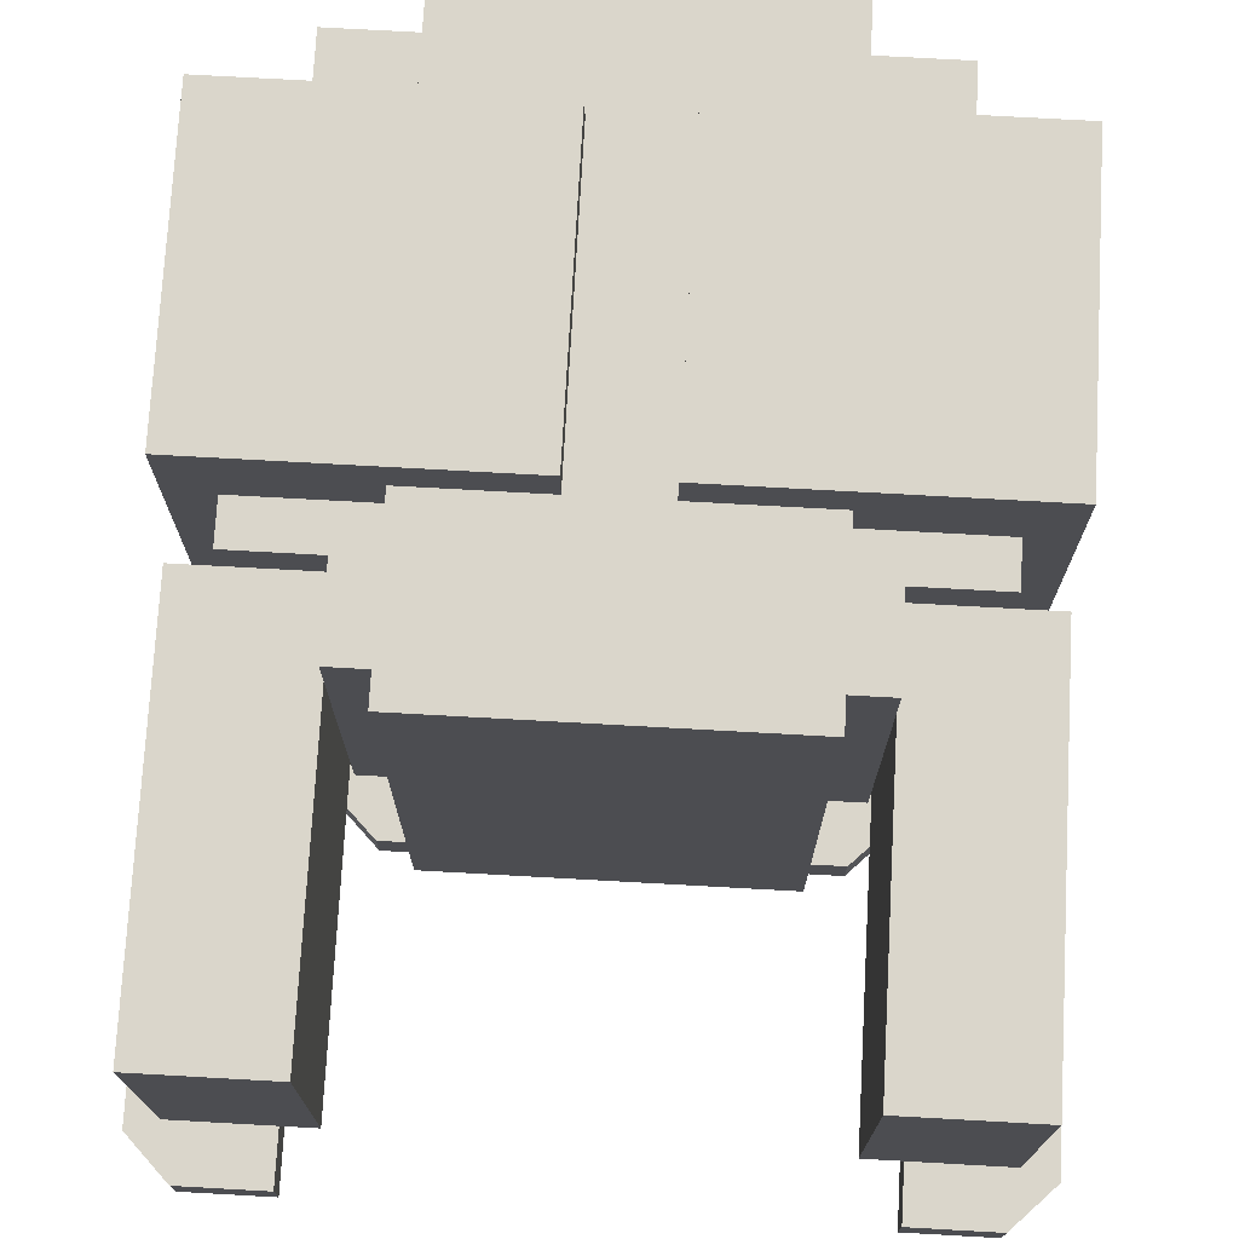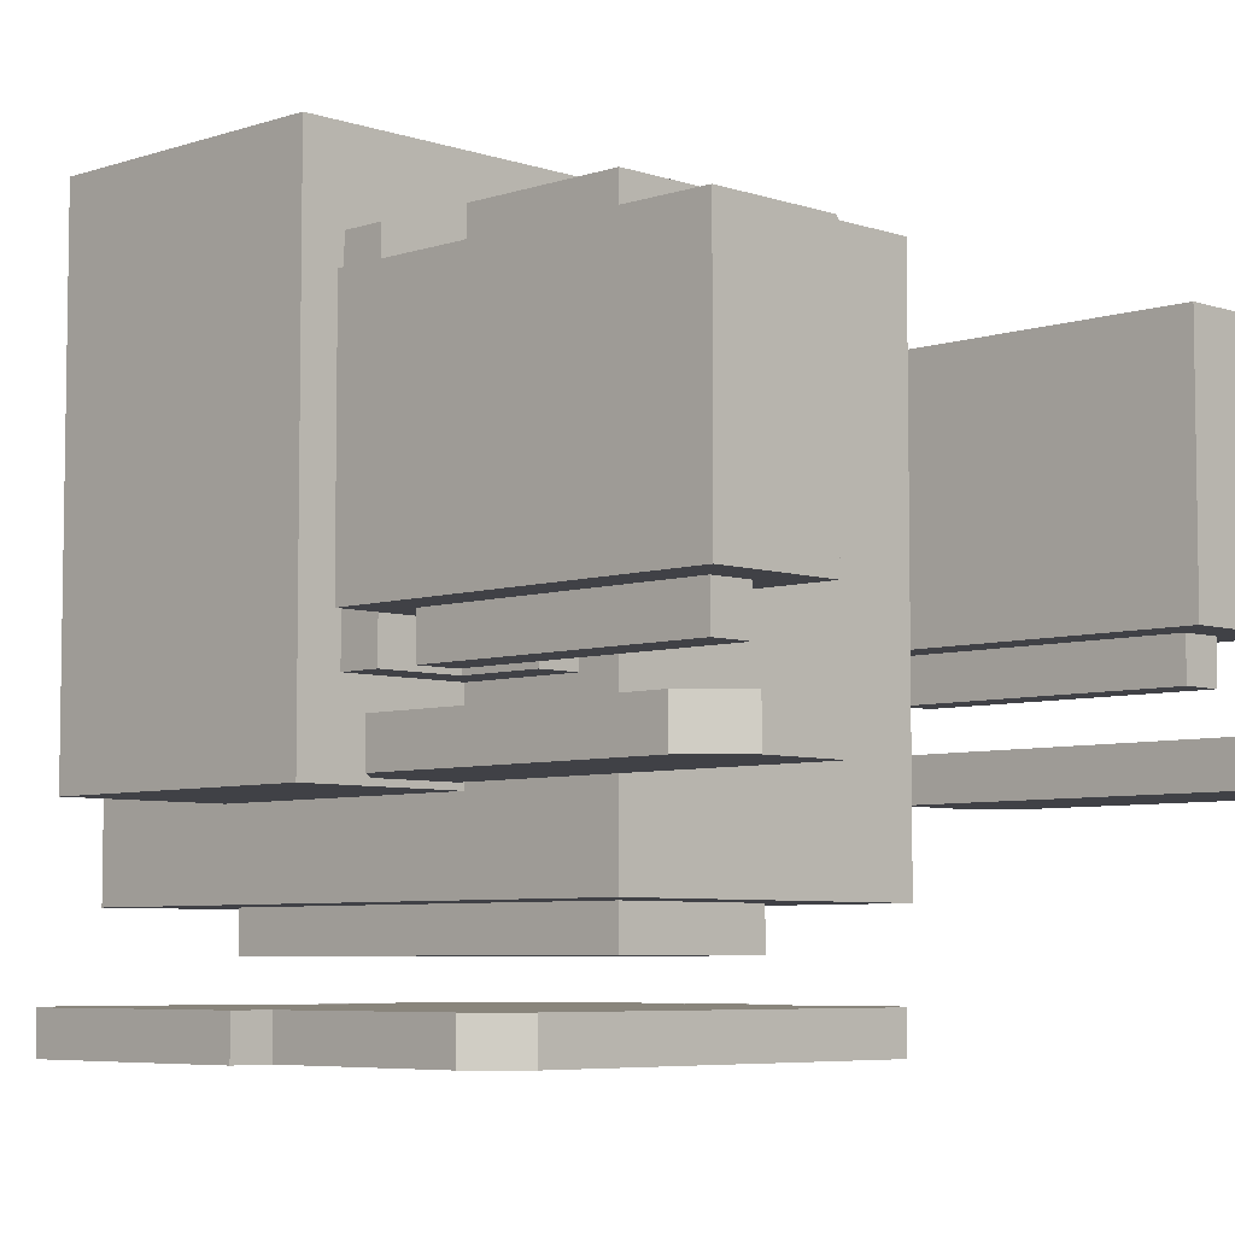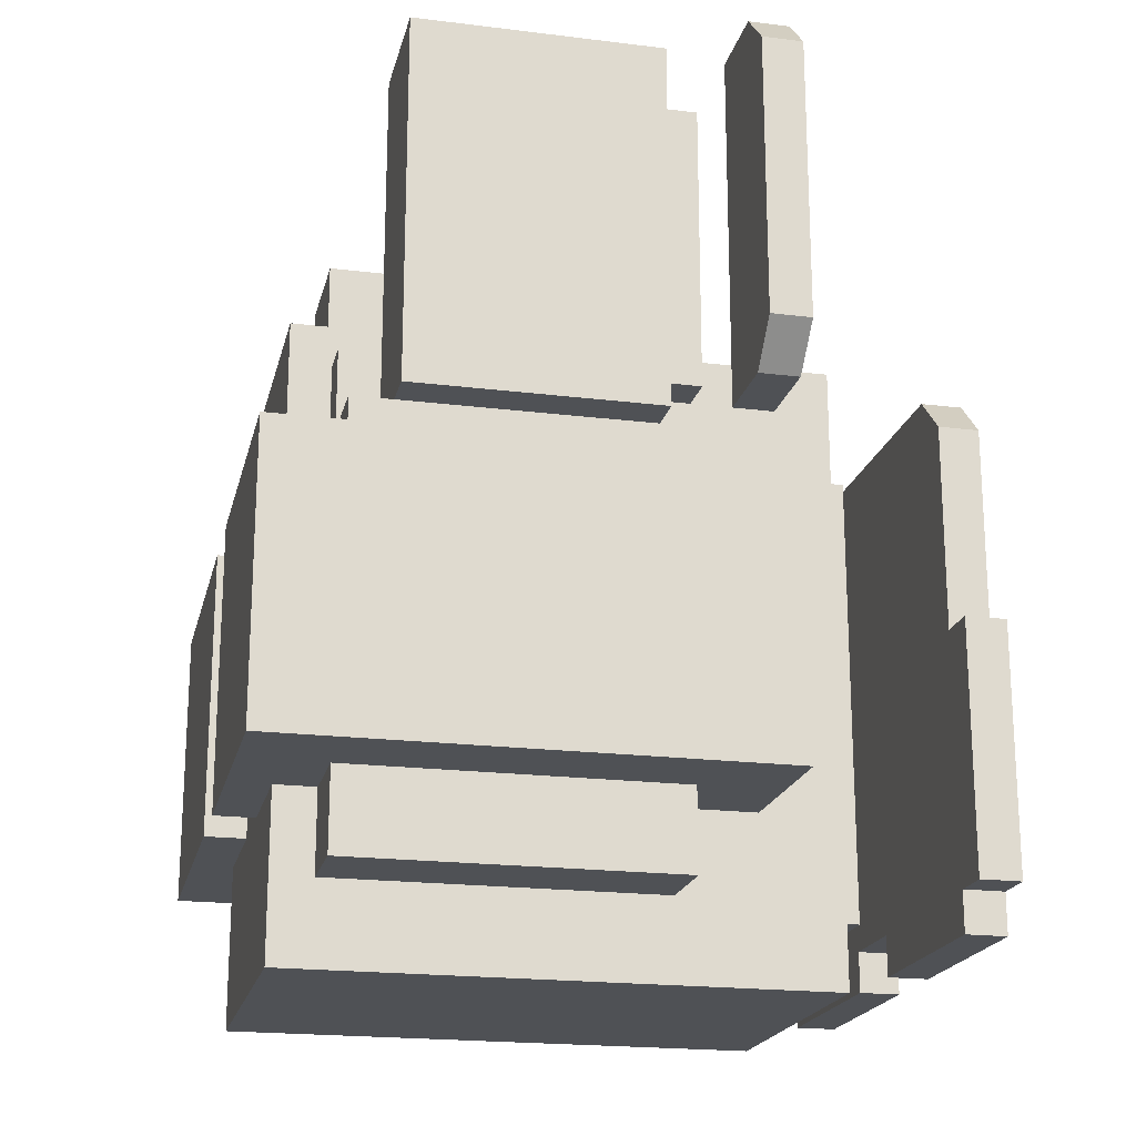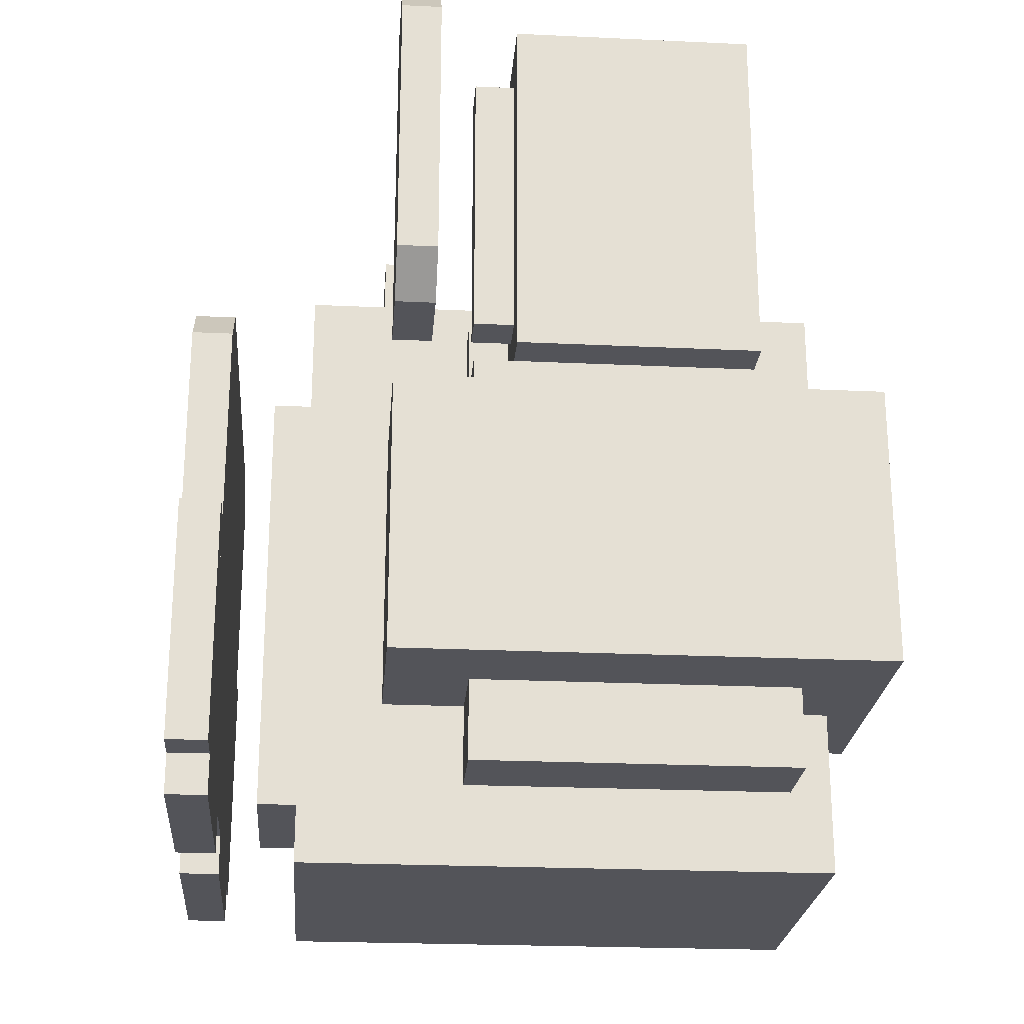
<metadata>
{"format":"obj","ext":"obj","renderer":"f3d","projection":"perspective","resolution":1024,"background":"white","views":[{"elev":73.9,"azim":3.2,"up":"+Y"},{"elev":-6.0,"azim":-45.3,"up":"+Y"},{"elev":-19.9,"azim":-102.9,"up":"+Z"},{"elev":-23.7,"azim":85.5,"up":"+Z"}]}
</metadata>
<code>
g avatar_cyber_hare_head_mesh
v -0.2834 -0.06207 2.162
v -0.2834 -0.0931 2.162
v -0.2834 -0.0931 1.945
v -0.2834 -0.06207 1.945
v -0.2524 0.2793 1.852
v -0.2524 -0.0931 1.852
v -0.2524 -0.0931 1.634
v -0.2524 0.2793 1.634
v -0.2524 0.1862 2.162
v -0.2524 -3.589e-07 2.162
v -0.2524 -3.126e-07 1.883
v -0.2524 0.1862 1.883
v -0.2214 -0.2172 1.758
v -0.2214 -0.2483 1.758
v -0.2214 -0.2483 1.572
v -0.2214 -0.2172 1.572
v -0.2214 -3.533e-07 2.131
v -0.2214 -0.03103 2.131
v -0.2214 -0.03103 1.914
v -0.2214 -3.182e-07 1.914
v -0.1903 -0.2172 1.914
v -0.1903 -0.2483 1.914
v -0.1903 -0.2483 1.541
v -0.1903 -0.2172 1.541
v -0.1903 0.2172 1.634
v -0.1903 -0.03103 1.634
v -0.1903 -0.03103 1.572
v -0.1903 0.2172 1.572
v -0.06621 -0.1552 1.914
v -0.06621 -0.1862 1.914
v -0.06621 -0.1862 1.572
v -0.06621 -0.1552 1.572
v -0.1903 -0.0931 2.193
v -0.2524 -0.0931 2.193
v -0.2524 -0.06207 2.193
v -0.1903 -0.06207 2.193
v -0.2524 -0.0931 2.193
v -0.2834 -0.0931 2.162
v -0.2834 -0.06207 2.162
v -0.2524 -0.06207 2.193
v -0.1903 -0.03103 2.131
v -0.2214 -0.03103 2.131
v -0.2214 -3.533e-07 2.131
v -0.1903 -3.533e-07 2.131
v -0.1903 -3.182e-07 1.914
v -0.1903 -0.03103 1.914
v -0.1903 -0.03103 2.131
v -0.1903 -3.533e-07 2.131
v -0.1903 -0.06207 1.914
v -0.1903 -0.0931 1.914
v -0.1903 -0.0931 2.193
v -0.1903 -0.06207 2.193
v -0.03517 -0.2172 1.541
v -0.03517 -0.2483 1.541
v -0.03517 -0.2483 1.572
v -0.03517 -0.2172 1.572
v 0.12 -0.1552 1.976
v -0.1283 -0.1552 1.976
v -0.1283 0.2483 1.976
v 0.12 0.2483 1.976
v 0.05793 -0.1552 1.572
v 0.05793 -0.1862 1.572
v 0.05793 -0.1862 1.914
v 0.05793 -0.1552 1.914
v -0.1593 -0.2172 1.945
v -0.1593 -0.2483 1.945
v -0.1903 -0.2483 1.914
v -0.1903 -0.2172 1.914
v 0.1821 -0.2172 1.541
v 0.1821 -0.2483 1.541
v 0.1821 -0.2483 1.914
v 0.1821 -0.2172 1.914
v 0.151 -0.2483 1.945
v -0.1593 -0.2483 1.945
v -0.1593 -0.2172 1.945
v 0.151 -0.2172 1.945
v 0.05793 -0.1862 1.914
v -0.06621 -0.1862 1.914
v -0.06621 -0.1552 1.914
v 0.05793 -0.1552 1.914
v -0.1903 -0.2483 1.758
v -0.1903 -0.2483 1.572
v -0.2214 -0.2483 1.572
v -0.2214 -0.2483 1.758
v -0.03517 -0.2483 1.572
v -0.1903 -0.2483 1.541
v -0.1903 -0.2483 1.914
v 0.0269 -0.2483 1.572
v 0.1821 -0.2483 1.914
v 0.1821 -0.2483 1.541
v 0.0269 -0.2483 1.541
v -0.1593 -0.2483 1.945
v 0.151 -0.2483 1.945
v -0.03517 -0.2483 1.541
v 0.05793 -0.1862 1.914
v 0.05793 -0.1862 1.572
v -0.06621 -0.1862 1.572
v -0.06621 -0.1862 1.914
v 0.12 -0.1552 1.976
v 0.12 -0.1552 1.51
v -0.1283 -0.1552 1.51
v -0.1283 -0.1552 1.976
v -0.2524 -0.0931 2.193
v -0.2524 -0.0931 1.914
v -0.2834 -0.0931 1.945
v -0.2834 -0.0931 2.162
v -0.1903 -0.0931 1.914
v -0.1903 -0.0931 2.193
v -0.1903 -0.03103 2.131
v -0.1903 -0.03103 1.914
v -0.2214 -0.03103 1.914
v -0.2214 -0.03103 2.131
v -0.1283 -0.03103 1.634
v -0.1283 -0.03103 1.572
v -0.1903 -0.03103 1.572
v -0.1903 -0.03103 1.634
v -0.1593 -0.03103 1.883
v -0.2214 -0.03103 1.852
v -0.2214 -0.03103 1.883
v -0.1283 -0.03103 1.852
v -0.1593 -0.03103 1.945
v -0.1283 -0.03103 1.945
v -0.2524 0.1862 2.162
v -0.2524 0.1862 1.883
v -0.1593 0.1862 1.883
v -0.1593 0.1862 2.162
v -0.2524 -3.126e-07 1.883
v -0.2524 -3.589e-07 2.162
v -0.1593 -3.589e-07 2.162
v -0.1593 -3.589e-07 1.883
v -0.2524 0.1862 1.883
v -0.2524 -3.126e-07 1.883
v -0.1593 -3.589e-07 1.883
v -0.1593 0.1862 1.883
v -0.1903 0.2172 1.634
v -0.1903 0.2172 1.572
v -0.1283 0.2172 1.572
v -0.1283 0.2172 1.634
v -0.2524 0.2793 1.852
v -0.2524 0.2793 1.634
v -0.03517 0.2793 1.634
v -0.03517 0.2793 1.852
v -0.2524 -0.06207 1.914
v -0.2834 -0.06207 1.945
v -0.2834 -0.0931 1.945
v -0.2524 -0.0931 1.914
v 0.1821 -0.2172 1.541
v 0.0269 -0.2172 1.541
v 0.0269 -0.2483 1.541
v 0.1821 -0.2483 1.541
v -0.1903 -0.2172 1.572
v -0.2214 -0.2172 1.572
v -0.2214 -0.2483 1.572
v -0.1903 -0.2483 1.572
v 0.0269 -0.2172 1.572
v -0.03517 -0.2172 1.572
v -0.03517 -0.2483 1.572
v 0.0269 -0.2483 1.572
v 0.05793 -0.1552 1.572
v -0.06621 -0.1552 1.572
v -0.06621 -0.1862 1.572
v 0.05793 -0.1862 1.572
v -0.1283 0.2172 1.572
v -0.1903 0.2172 1.572
v -0.1903 -0.03103 1.572
v -0.1283 -0.03103 1.572
v -0.1903 -0.06207 1.914
v -0.2524 -0.06207 1.914
v -0.2524 -0.0931 1.914
v -0.1903 -0.0931 1.914
v -0.1903 -3.182e-07 1.914
v -0.2214 -3.182e-07 1.914
v -0.2214 -0.03103 1.914
v -0.1903 -0.03103 1.914
v -0.03517 -0.2172 1.541
v -0.1903 -0.2172 1.541
v -0.1903 -0.2483 1.541
v -0.03517 -0.2483 1.541
v -0.1283 -0.1552 1.976
v -0.1283 -0.1552 1.51
v -0.1283 0.2483 1.51
v -0.1283 0.2483 1.976
v 0.12 -0.1552 1.51
v 0.12 0.2483 1.51
v -0.1283 0.2483 1.51
v -0.1283 -0.1552 1.51
v -0.03517 -0.0931 1.852
v -0.03517 -0.0931 1.634
v -0.2524 -0.0931 1.634
v -0.2524 -0.0931 1.852
v -0.1903 -0.2483 1.758
v -0.2214 -0.2483 1.758
v -0.2214 -0.2172 1.758
v -0.1903 -0.2172 1.758
v -0.2524 -0.0931 1.634
v -0.03517 -0.0931 1.634
v -0.03517 0.2793 1.634
v -0.2524 0.2793 1.634
v -0.2524 0.2793 1.852
v -0.03517 0.2793 1.852
v -0.03517 -0.0931 1.852
v -0.2524 -0.0931 1.852
v -0.1283 -0.03103 1.945
v -0.1593 -0.03103 1.945
v -0.1593 0.2172 1.945
v -0.1283 0.2172 1.945
v -0.1593 0.2172 1.883
v -0.1593 0.2172 1.945
v -0.1593 -0.03103 1.945
v -0.1593 -0.03103 1.883
v -0.1593 -0.03103 1.883
v -0.2214 -0.03103 1.883
v -0.2214 0.2172 1.883
v -0.1593 0.2172 1.883
v -0.2214 0.2172 1.852
v -0.2214 0.2172 1.883
v -0.2214 -0.03103 1.883
v -0.2214 -0.03103 1.852
v -0.1283 0.2483 1.976
v -0.1283 0.2483 1.51
v 0.12 0.2483 1.51
v 0.12 0.2483 1.976
v -0.1593 -3.589e-07 2.162
v -0.2524 -3.589e-07 2.162
v -0.2524 0.1862 2.162
v -0.1593 0.1862 2.162
v 0.0269 -0.2172 1.572
v 0.0269 -0.2483 1.572
v 0.0269 -0.2483 1.541
v 0.0269 -0.2172 1.541
v 0.1821 -0.2172 1.914
v 0.1821 -0.2483 1.914
v 0.151 -0.2483 1.945
v 0.151 -0.2172 1.945
v -0.1593 0.1862 2.162
v -0.1593 0.1862 1.883
v -0.1593 -3.589e-07 1.883
v -0.1593 -3.589e-07 2.162
v -0.2524 -0.06207 2.193
v -0.2834 -0.06207 2.162
v -0.2834 -0.06207 1.945
v -0.2524 -0.06207 1.914
v -0.1903 -0.06207 1.914
v -0.1903 -0.06207 2.193
v 0.12 -0.1552 1.976
v 0.12 0.2483 1.976
v 0.12 0.2483 1.51
v 0.12 -0.1552 1.51
v 0.2131 -0.2172 1.758
v 0.2131 -0.2172 1.572
v 0.2131 -0.2483 1.572
v 0.2131 -0.2483 1.758
v 0.1821 -0.2483 1.758
v 0.2131 -0.2483 1.758
v 0.2131 -0.2483 1.572
v 0.1821 -0.2483 1.572
v 0.1821 -0.2172 1.572
v 0.1821 -0.2483 1.572
v 0.2131 -0.2483 1.572
v 0.2131 -0.2172 1.572
v 0.1821 -0.2483 1.758
v 0.1821 -0.2172 1.758
v 0.2131 -0.2172 1.758
v 0.2131 -0.2483 1.758
v -0.1903 -0.2172 1.758
v -0.2214 -0.2172 1.758
v -0.2214 -0.2172 1.572
v -0.1903 -0.2172 1.572
v -0.03517 -0.2172 1.572
v -0.1903 -0.2172 1.914
v -0.1903 -0.2172 1.541
v 0.0269 -0.2172 1.572
v 0.1821 -0.2172 1.914
v 0.1821 -0.2172 1.541
v 0.0269 -0.2172 1.541
v -0.1593 -0.2172 1.945
v 0.151 -0.2172 1.945
v -0.03517 -0.2172 1.541
v 0.1821 -0.2172 1.758
v 0.1821 -0.2172 1.572
v 0.2131 -0.2172 1.572
v 0.2131 -0.2172 1.758
v -0.1593 0.2172 1.883
v -0.2214 0.2172 1.883
v -0.2214 0.2172 1.852
v -0.1283 0.2172 1.852
v -0.1593 0.2172 1.945
v -0.1283 0.2172 1.945
v -0.03517 0.2793 1.852
v -0.03517 0.2793 1.634
v -0.03517 -0.0931 1.634
v -0.03517 -0.0931 1.852
v 0.2752 -0.06207 2.162
v 0.2752 -0.06207 1.945
v 0.2752 -0.0931 1.945
v 0.2752 -0.0931 2.162
v 0.2441 0.2793 1.852
v 0.2441 0.2793 1.634
v 0.2441 -0.0931 1.634
v 0.2441 -0.0931 1.852
v 0.2441 0.1862 2.162
v 0.2441 0.1862 1.883
v 0.2441 -3.126e-07 1.883
v 0.2441 -3.607e-07 2.162
v 0.2131 -3.533e-07 2.131
v 0.2131 -3.163e-07 1.914
v 0.2131 -0.03103 1.914
v 0.2131 -0.03103 2.131
v 0.1821 0.2172 1.634
v 0.1821 0.2172 1.572
v 0.1821 -0.03103 1.572
v 0.1821 -0.03103 1.634
v 0.1821 -0.0931 2.193
v 0.1821 -0.06207 2.193
v 0.2441 -0.06207 2.193
v 0.2441 -0.0931 2.193
v 0.2441 -0.0931 2.193
v 0.2441 -0.06207 2.193
v 0.2752 -0.06207 2.162
v 0.2752 -0.0931 2.162
v 0.1821 -0.03103 2.131
v 0.1821 -3.533e-07 2.131
v 0.2131 -3.533e-07 2.131
v 0.2131 -0.03103 2.131
v 0.1821 -3.163e-07 1.914
v 0.1821 -3.533e-07 2.131
v 0.1821 -0.03103 2.131
v 0.1821 -0.03103 1.914
v 0.1821 -0.06207 1.914
v 0.1821 -0.06207 2.193
v 0.1821 -0.0931 2.193
v 0.1821 -0.0931 1.914
v 0.2441 -0.0931 2.193
v 0.2752 -0.0931 2.162
v 0.2752 -0.0931 1.945
v 0.2441 -0.0931 1.914
v 0.1821 -0.0931 1.914
v 0.1821 -0.0931 2.193
v 0.1821 -0.03103 2.131
v 0.2131 -0.03103 2.131
v 0.2131 -0.03103 1.914
v 0.1821 -0.03103 1.914
v 0.12 -0.03103 1.634
v 0.1821 -0.03103 1.634
v 0.1821 -0.03103 1.572
v 0.12 -0.03103 1.572
v 0.151 -0.03103 1.883
v 0.2131 -0.03103 1.883
v 0.2131 -0.03103 1.852
v 0.12 -0.03103 1.852
v 0.151 -0.03103 1.945
v 0.12 -0.03103 1.945
v 0.2441 0.1862 2.162
v 0.151 0.1862 2.162
v 0.151 0.1862 1.883
v 0.2441 0.1862 1.883
v 0.2441 -3.126e-07 1.883
v 0.151 -3.607e-07 1.883
v 0.151 -3.607e-07 2.162
v 0.2441 -3.607e-07 2.162
v 0.2441 0.1862 1.883
v 0.151 0.1862 1.883
v 0.151 -3.607e-07 1.883
v 0.2441 -3.126e-07 1.883
v 0.1821 0.2172 1.634
v 0.12 0.2172 1.634
v 0.12 0.2172 1.572
v 0.1821 0.2172 1.572
v 0.2441 0.2793 1.852
v 0.0269 0.2793 1.852
v 0.0269 0.2793 1.634
v 0.2441 0.2793 1.634
v 0.2441 -0.06207 1.914
v 0.2441 -0.0931 1.914
v 0.2752 -0.0931 1.945
v 0.2752 -0.06207 1.945
v 0.12 0.2172 1.572
v 0.12 -0.03103 1.572
v 0.1821 -0.03103 1.572
v 0.1821 0.2172 1.572
v 0.1821 -0.06207 1.914
v 0.1821 -0.0931 1.914
v 0.2441 -0.0931 1.914
v 0.2441 -0.06207 1.914
v 0.1821 -3.163e-07 1.914
v 0.1821 -0.03103 1.914
v 0.2131 -0.03103 1.914
v 0.2131 -3.163e-07 1.914
v 0.0269 -0.0931 1.852
v 0.2441 -0.0931 1.852
v 0.2441 -0.0931 1.634
v 0.0269 -0.0931 1.634
v 0.2441 -0.0931 1.634
v 0.2441 0.2793 1.634
v 0.0269 0.2793 1.634
v 0.0269 -0.0931 1.634
v 0.2441 0.2793 1.852
v 0.2441 -0.0931 1.852
v 0.0269 -0.0931 1.852
v 0.0269 0.2793 1.852
v 0.12 -0.03103 1.945
v 0.12 0.2172 1.945
v 0.151 0.2172 1.945
v 0.151 -0.03103 1.945
v 0.151 0.2172 1.883
v 0.151 -0.03103 1.883
v 0.151 -0.03103 1.945
v 0.151 0.2172 1.945
v 0.151 -0.03103 1.883
v 0.151 0.2172 1.883
v 0.2131 0.2172 1.883
v 0.2131 -0.03103 1.883
v 0.2131 0.2172 1.852
v 0.2131 -0.03103 1.852
v 0.2131 -0.03103 1.883
v 0.2131 0.2172 1.883
v 0.151 -3.607e-07 2.162
v 0.151 0.1862 2.162
v 0.2441 0.1862 2.162
v 0.2441 -3.607e-07 2.162
v 0.151 0.1862 2.162
v 0.151 -3.607e-07 2.162
v 0.151 -3.607e-07 1.883
v 0.151 0.1862 1.883
v 0.2441 -0.06207 2.193
v 0.2441 -0.06207 1.914
v 0.2752 -0.06207 1.945
v 0.2752 -0.06207 2.162
v 0.1821 -0.06207 1.914
v 0.1821 -0.06207 2.193
v 0.151 0.2172 1.883
v 0.2131 0.2172 1.852
v 0.2131 0.2172 1.883
v 0.12 0.2172 1.852
v 0.151 0.2172 1.945
v 0.12 0.2172 1.945
v 0.0269 0.2793 1.852
v 0.0269 -0.0931 1.852
v 0.0269 -0.0931 1.634
v 0.0269 0.2793 1.634
g avatar_cyber_hare_head_mesh_0
f 3 2 1
f 4 3 1
f 7 6 5
f 8 7 5
f 11 10 9
f 12 11 9
f 15 14 13
f 16 15 13
f 19 18 17
f 20 19 17
f 23 22 21
f 24 23 21
f 27 26 25
f 28 27 25
f 31 30 29
f 32 31 29
f 35 34 33
f 36 35 33
f 39 38 37
f 40 39 37
f 43 42 41
f 44 43 41
f 47 46 45
f 48 47 45
f 51 50 49
f 52 51 49
f 55 54 53
f 56 55 53
f 59 58 57
f 60 59 57
f 63 62 61
f 64 63 61
f 67 66 65
f 68 67 65
f 71 70 69
f 72 71 69
f 75 74 73
f 76 75 73
f 79 78 77
f 80 79 77
f 83 82 81
f 84 83 81
f 87 86 85
f 85 88 87
f 88 89 87
f 90 89 88
f 91 90 88
f 87 89 92
f 89 93 92
f 85 86 94
f 97 96 95
f 98 97 95
f 101 100 99
f 102 101 99
f 105 104 103
f 106 105 103
f 103 104 107
f 103 107 108
f 111 110 109
f 112 111 109
f 115 114 113
f 116 115 113
f 119 118 117
f 117 118 120
f 121 117 120
f 121 120 122
f 125 124 123
f 126 125 123
f 129 128 127
f 130 129 127
f 133 132 131
f 134 133 131
f 137 136 135
f 138 137 135
f 141 140 139
f 142 141 139
f 145 144 143
f 146 145 143
f 149 148 147
f 150 149 147
f 153 152 151
f 154 153 151
f 157 156 155
f 158 157 155
f 161 160 159
f 162 161 159
f 165 164 163
f 166 165 163
f 169 168 167
f 170 169 167
f 173 172 171
f 174 173 171
f 177 176 175
f 178 177 175
f 181 180 179
f 182 181 179
f 185 184 183
f 186 185 183
f 189 188 187
f 190 189 187
f 193 192 191
f 194 193 191
f 197 196 195
f 198 197 195
f 201 200 199
f 202 201 199
f 205 204 203
f 206 205 203
f 209 208 207
f 210 209 207
f 213 212 211
f 214 213 211
f 217 216 215
f 218 217 215
f 221 220 219
f 222 221 219
f 225 224 223
f 226 225 223
f 229 228 227
f 230 229 227
f 233 232 231
f 234 233 231
f 237 236 235
f 238 237 235
f 241 240 239
f 242 241 239
f 242 239 243
f 243 239 244
f 247 246 245
f 248 247 245
f 251 250 249
f 252 251 249
f 255 254 253
f 256 255 253
f 259 258 257
f 260 259 257
f 263 262 261
f 264 263 261
f 267 266 265
f 268 267 265
f 271 270 269
f 272 269 270
f 273 272 270
f 273 274 272
f 274 275 272
f 273 270 276
f 277 273 276
f 271 269 278
f 281 280 279
f 282 281 279
f 285 284 283
f 285 283 286
f 283 287 286
f 286 287 288
f 291 290 289
f 292 291 289
f 295 294 293
f 296 295 293
f 299 298 297
f 300 299 297
f 303 302 301
f 304 303 301
f 307 306 305
f 308 307 305
f 311 310 309
f 312 311 309
f 315 314 313
f 316 315 313
f 319 318 317
f 320 319 317
f 323 322 321
f 324 323 321
f 327 326 325
f 328 327 325
f 331 330 329
f 332 331 329
f 335 334 333
f 336 335 333
f 336 333 337
f 337 333 338
f 341 340 339
f 342 341 339
f 345 344 343
f 346 345 343
f 349 348 347
f 349 347 350
f 347 351 350
f 350 351 352
f 355 354 353
f 356 355 353
f 359 358 357
f 360 359 357
f 363 362 361
f 364 363 361
f 367 366 365
f 368 367 365
f 371 370 369
f 372 371 369
f 375 374 373
f 376 375 373
f 379 378 377
f 380 379 377
f 383 382 381
f 384 383 381
f 387 386 385
f 388 387 385
f 391 390 389
f 392 391 389
f 395 394 393
f 396 395 393
f 399 398 397
f 400 399 397
f 403 402 401
f 404 403 401
f 407 406 405
f 408 407 405
f 411 410 409
f 412 411 409
f 415 414 413
f 416 415 413
f 419 418 417
f 420 419 417
f 423 422 421
f 424 423 421
f 427 426 425
f 428 427 425
f 425 426 429
f 425 429 430
f 433 432 431
f 431 432 434
f 435 431 434
f 435 434 436
f 439 438 437
f 440 439 437

</code>
